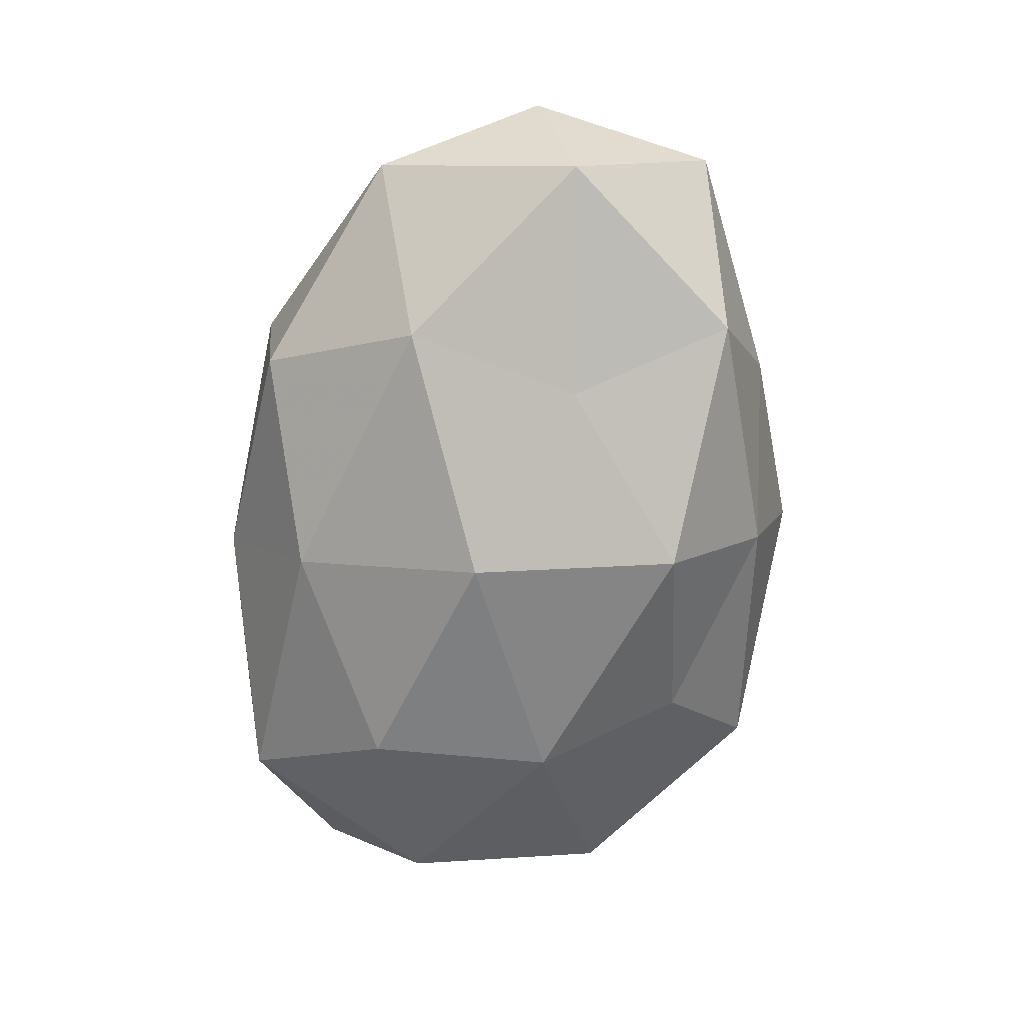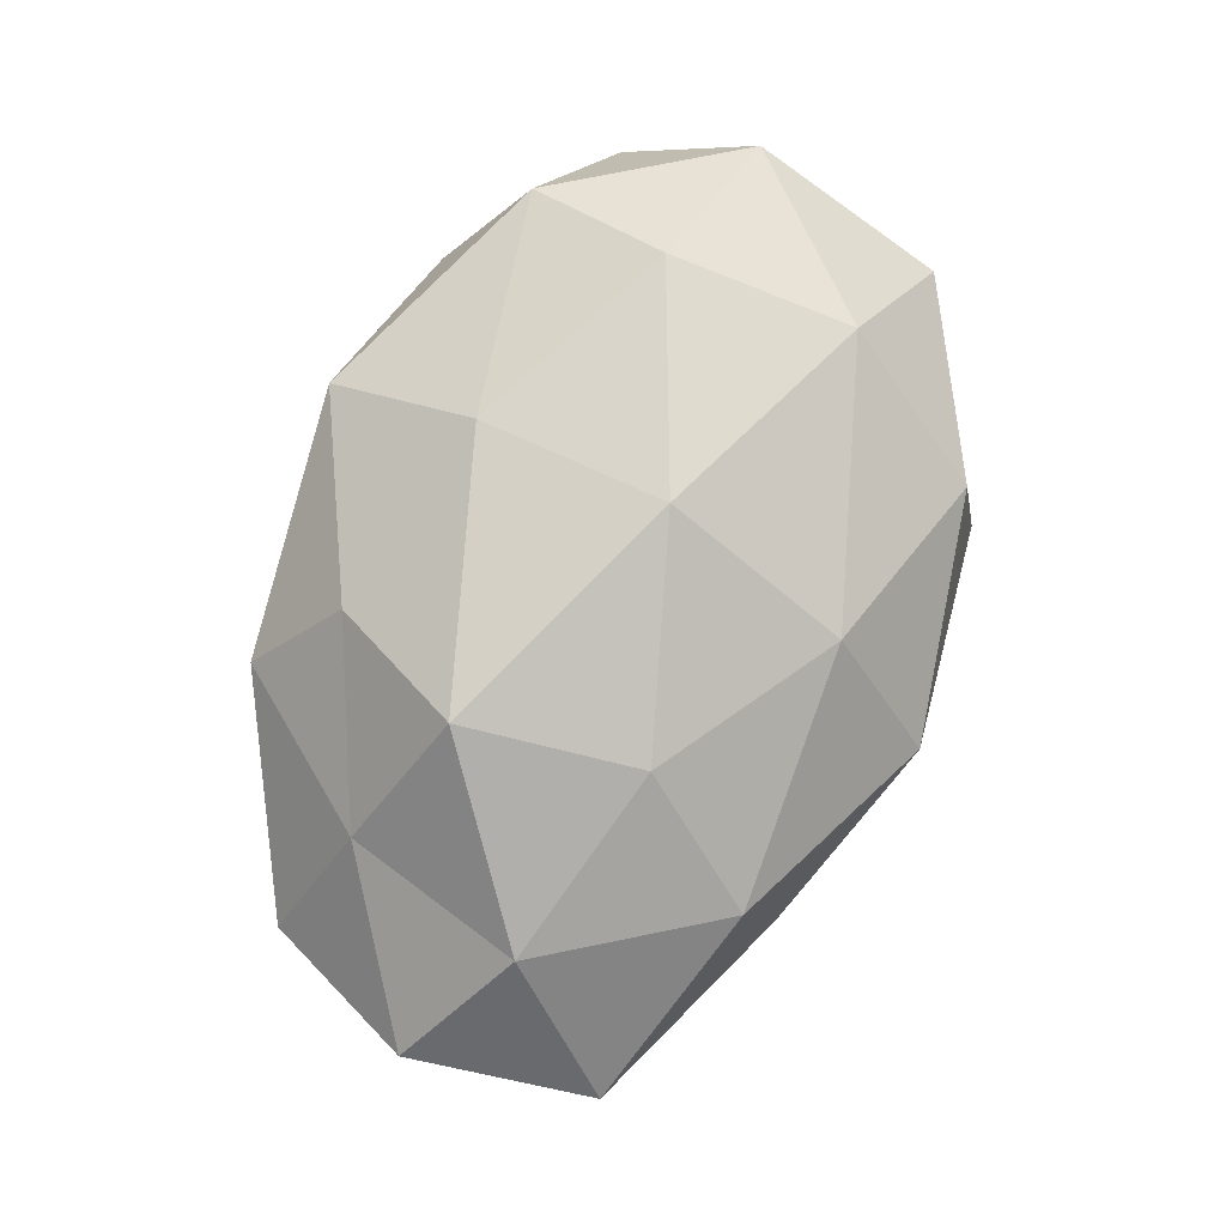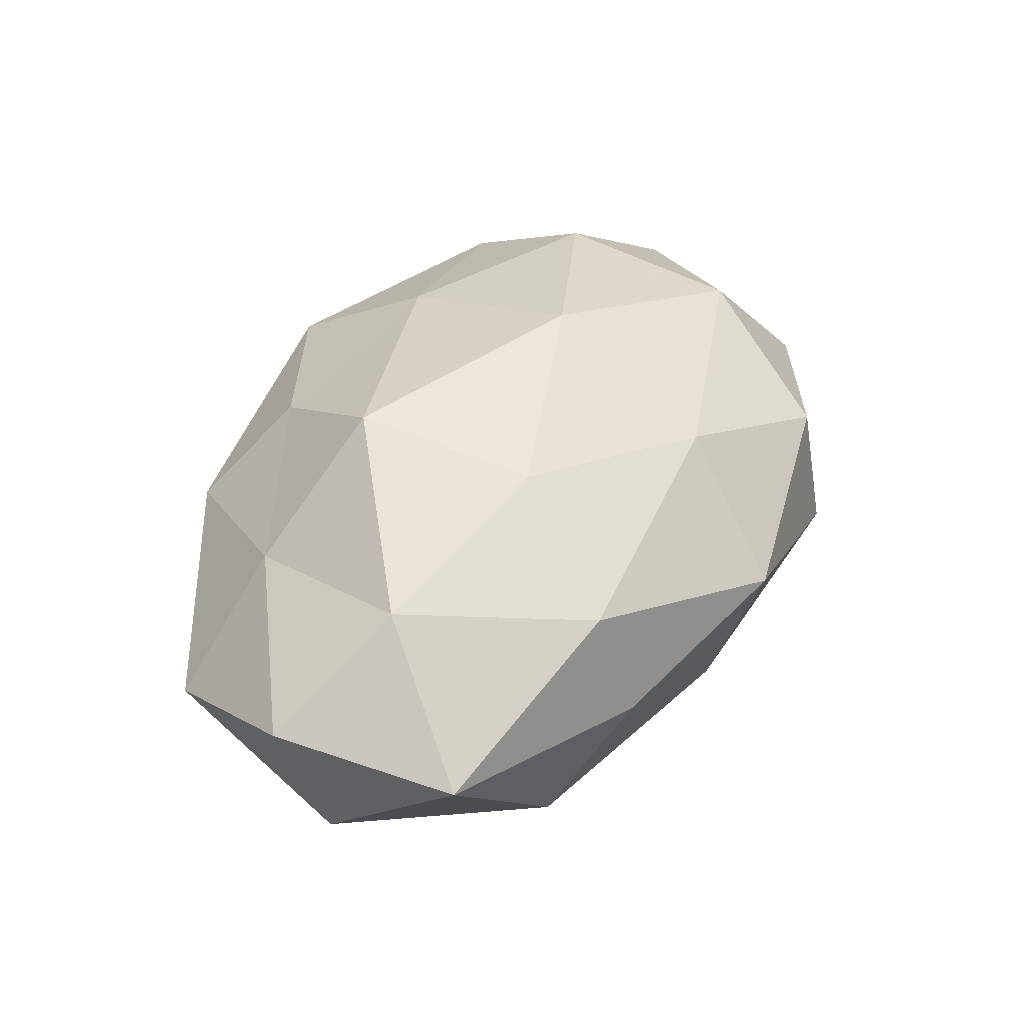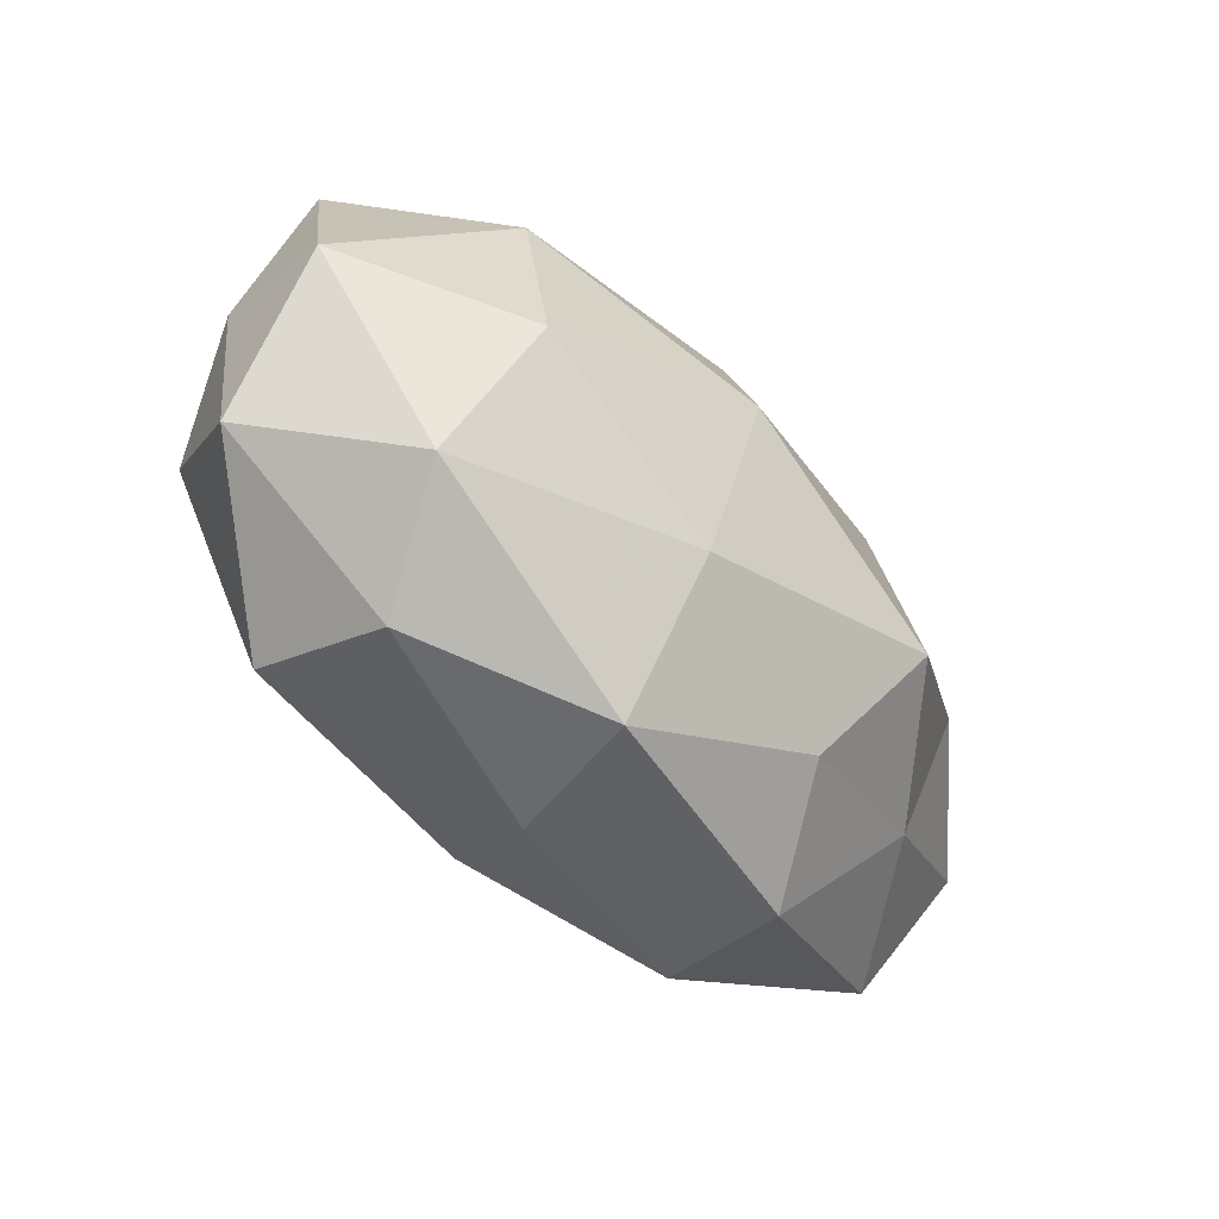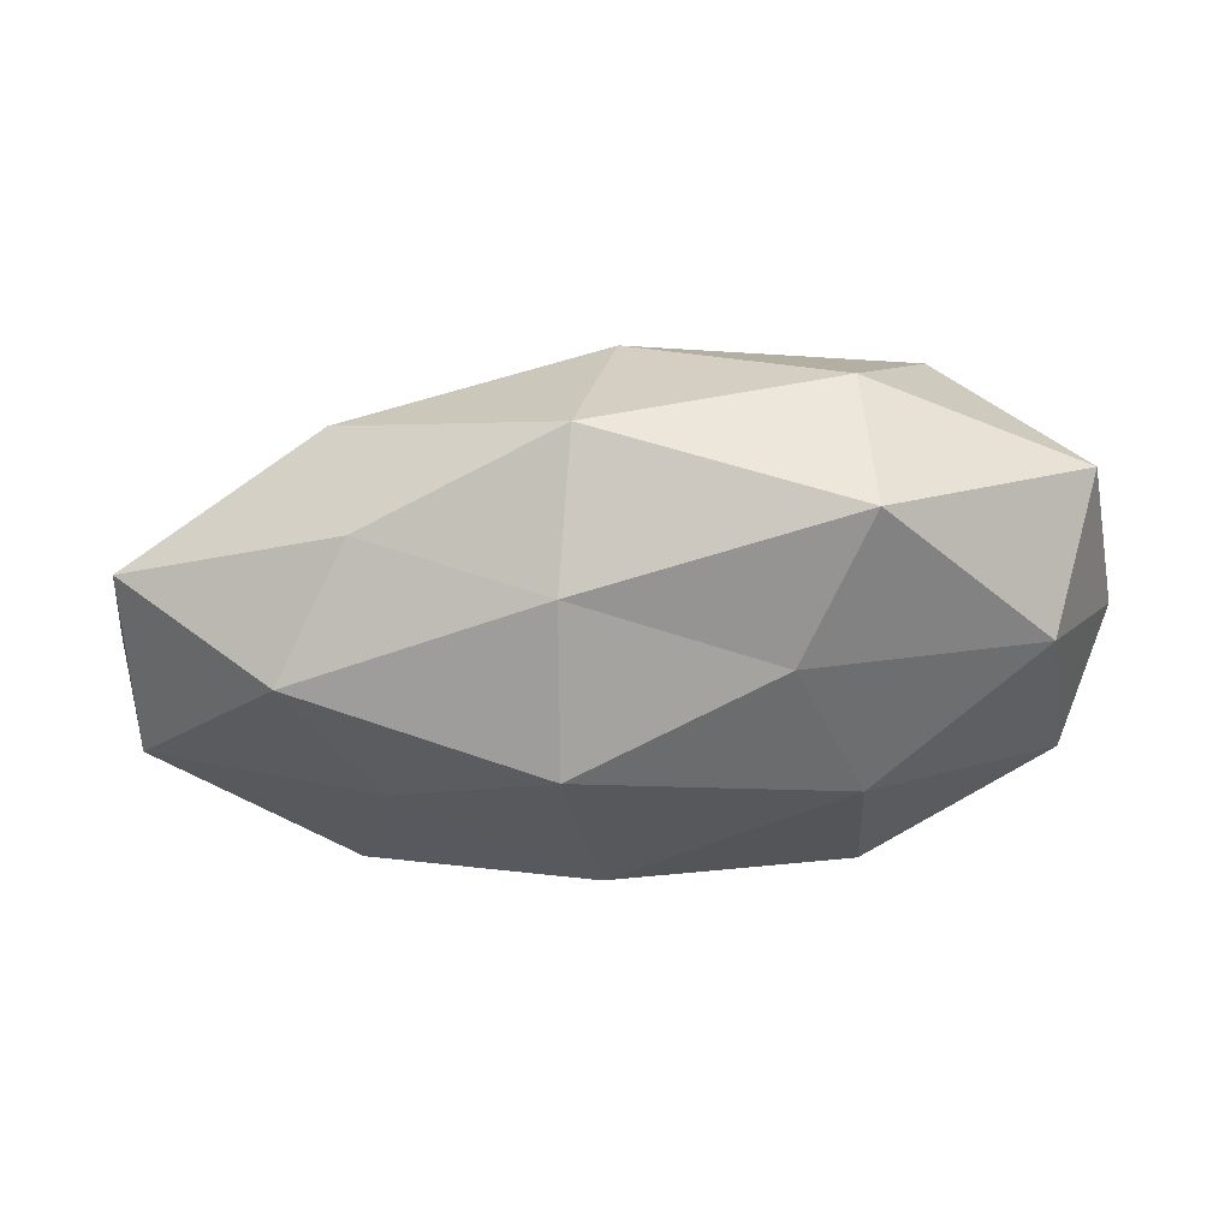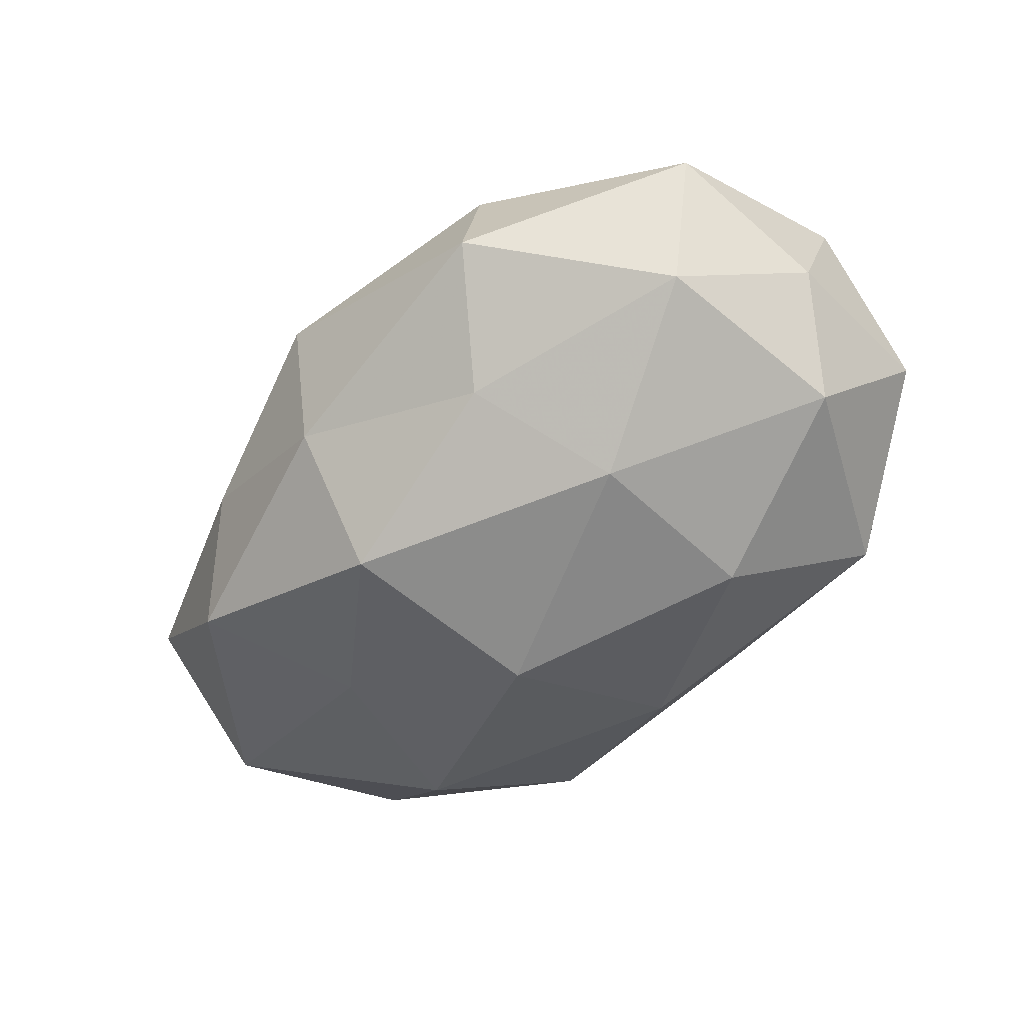
<metadata>
{"format":"obj","ext":"obj","renderer":"f3d","projection":"perspective","resolution":1024,"background":"white","views":[{"elev":-65.5,"azim":81.0,"up":"+Z"},{"elev":79.9,"azim":109.5,"up":"+Z"},{"elev":39.4,"azim":115.1,"up":"+Z"},{"elev":-50.1,"azim":-48.3,"up":"+Y"},{"elev":66.7,"azim":174.8,"up":"+Y"},{"elev":-57.4,"azim":-137.1,"up":"+Z"}]}
</metadata>
<code>
v 0.02309 -0.03588 0.006025
v -0.02255 -0.01312 -0.02619
v 0.02434 -0.009617 0.02791
v -0.0385 -0.0234 0.01467
v -0.05206 0.004185 -0.004665
v -0.0334 0.01727 0.02031
v 0.02157 0.01203 0.02355
v -0.00855 -0.0188 0.02399
v -0.03332 -0.005532 0.02401
v 0.05612 0.0007812 -0.01127
v 0.0154 -0.02611 0.01844
v -0.03097 -0.03262 0.001362
v 0.03919 0.02324 -0.01445
v -0.04862 0.02356 0.002979
v -0.02297 0.03808 -0.006377
v -0.02133 0.009163 -0.02596
v -0.04557 -0.004823 -0.01775
v 0.03841 -0.01704 0.01305
v 0.006822 -0.004298 -0.02904
v -0.005548 0.004583 0.02937
v 0.009609 0.03368 -0.01159
v 0.0006572 -0.02662 -0.02041
v -0.02291 0.03503 0.01027
v -0.01382 0.02592 -0.01816
v -0.03386 -0.02908 -0.01496
v -0.04199 0.01951 -0.01478
v -0.05208 -0.01732 -0.00212
v 0.01078 0.02085 -0.02632
v -0.005016 -0.03692 -0.004627
v 0.02937 0.004883 -0.02029
v 0.02398 -0.03439 -0.01017
v 0.05614 0.01844 0.002207
v 0.05025 -0.02347 -0.003018
v 0.0006908 0.02679 0.02034
v 0.006771 0.0398 0.004936
v 0.03201 0.02661 0.01356
v 0.04518 0.004868 0.01706
v 0.03381 -0.01657 -0.01977
v -0.009375 -0.03763 0.01302
v -0.05358 -0.0005358 0.01101
v 0.03033 0.0308 -0.001297
v 0.05918 -0.004399 0.005153
f 4 8 9
f 3 8 11
f 17 16 2
f 1 18 11
f 11 18 3
f 19 2 16
f 7 20 3
f 20 8 3
f 6 9 20
f 20 9 8
f 22 2 19
f 23 14 6
f 23 15 14
f 15 21 24
f 2 25 17
f 22 25 2
f 14 26 5
f 15 26 14
f 5 26 17
f 26 16 17
f 15 24 26
f 26 24 16
f 4 27 12
f 17 27 5
f 25 12 27
f 25 27 17
f 19 16 28
f 21 13 28
f 28 16 24
f 24 21 28
f 29 12 25
f 29 25 22
f 10 30 13
f 28 13 30
f 30 19 28
f 31 1 29
f 31 29 22
f 10 13 32
f 33 18 1
f 31 33 1
f 6 20 34
f 34 20 7
f 23 6 34
f 35 21 15
f 23 35 15
f 23 34 35
f 34 7 36
f 34 36 35
f 3 37 7
f 18 37 3
f 36 7 37
f 36 37 32
f 22 19 38
f 38 30 10
f 38 19 30
f 31 22 38
f 38 10 33
f 31 38 33
f 39 8 4
f 1 11 39
f 39 11 8
f 12 39 4
f 1 39 29
f 29 39 12
f 9 40 4
f 6 40 9
f 14 5 40
f 14 40 6
f 40 27 4
f 40 5 27
f 21 41 13
f 32 13 41
f 35 41 21
f 41 36 32
f 35 36 41
f 42 10 32
f 33 10 42
f 33 42 18
f 18 42 37
f 32 37 42

</code>
